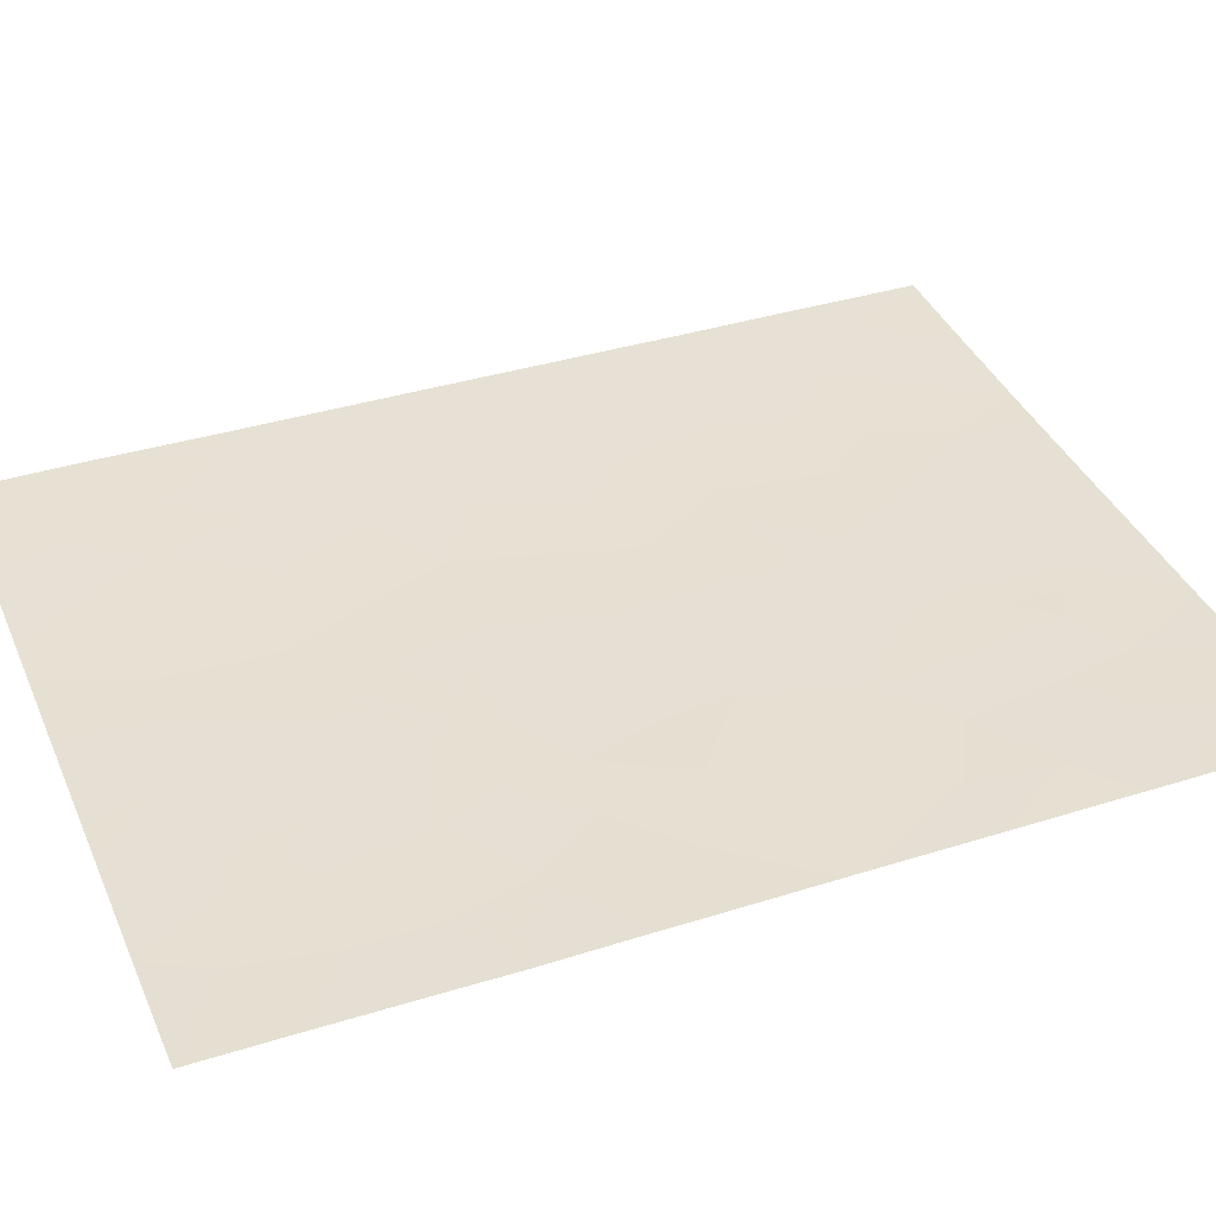
<metadata>
{"format":"obj","ext":"obj","renderer":"f3d","projection":"perspective","resolution":1024,"background":"white","views":[{"elev":37.6,"azim":-111.9,"up":"+Y"}]}
</metadata>
<code>
v 27.37 44.24 5.029
v 26.29 44.23 4.355
v 25.41 44.22 -4.227
v 24.88 44.22 -2.566
v 29.45 44.26 4.261
v 25.3 44.23 5.695
v 26.21 44.23 6.328
v 21.71 44.23 -6.114
v 29.49 44.26 -6.994
v 28.51 44.25 -6.149
v 23.14 44.21 -2.728
v 21.72 44.22 -1.749
v 23.65 44.24 7.624
v 25.07 44.23 7.624
v 28.81 44.25 1.011
v 26.35 44.23 2.069
v 25.87 44.23 3.521
v 24.86 44.22 2.568
v 28 44.24 7.624
v 29.52 44.26 7.624
v 27.68 44.24 6.578
v 25.08 44.23 4.194
v 33.59 44.37 -3.697
v 33.59 44.37 -3.246
v 32.57 44.34 -2.992
v 21.72 44.23 2.876
v 21.72 44.24 4.87
v 24.08 44.23 5.028
v 30.32 44.28 -6.824
v 31.04 44.3 -5.333
v 28.03 44.24 3.713
v 30.26 44.27 5.171
v 33.59 44.36 1.122
v 32.36 44.33 0.9656
v 21.95 44.24 7.624
v 25.23 44.22 -7.624
v 25.02 44.21 -5.887
v 23.05 44.21 -6.689
v 24.11 44.21 -5.103
v 33.58 44.35 7.624
v 33.59 44.35 5.637
v 27.61 44.23 0.1104
v 27.99 44.24 -1.512
v 26.4 44.22 -5.291
v 27.59 44.24 -5.755
v 32.97 44.35 -3.98
v 29.79 44.27 -7.624
v 29.13 44.26 -7.624
v 27.74 44.24 1.728
v 33.6 44.38 -5.621
v 22.83 44.21 -5.334
v 21.72 44.21 -4.649
v 32.12 44.31 7.624
v 21.73 44.22 1.03
v 31.71 44.31 -7.624
v 33.6 44.38 -5.854
v 33.59 44.37 -7.624
v 31.16 44.29 3.029
v 26.02 44.22 -7.624
v 26.35 44.22 -2.245
v 23.84 44.22 3.444
v 27.84 44.24 -7.624
v 29.14 44.26 -2.585
v 29.49 44.26 -1.64
v 21.74 44.24 7.624
v 21.74 44.24 7.356
v 33.59 44.35 5.574
v 23.32 44.23 5.611
v 28.93 44.25 2.523
v 31.53 44.31 -3.921
v 21.72 44.24 5.632
v 31.3 44.3 -0.1316
v 30.28 44.27 7.624
v 24.3 44.23 6.231
v 29.75 44.26 6.378
v 30.03 44.28 -3.901
v 23.55 44.21 -7.624
v 26.27 44.23 7.624
v 33.59 44.36 5.417
v 33.59 44.37 -1.452
v 32.8 44.35 -0.2494
v 33.59 44.37 -0.7207
v 30.59 44.29 -0.8849
v 21.72 44.22 -7.624
v 27.73 44.24 -3.195
v 21.72 44.22 -1.282
v 31.86 44.32 -1.701
v 25.94 44.22 -3.079
v 24.91 44.22 -1.45
v 21.71 44.21 -3.4
v 26.72 44.23 0.4104
v 33.59 44.36 2.894
v 33.58 44.36 3.447
v 32.52 44.33 4.175
v 27.35 44.24 2.951
v 30.03 44.27 0.5989
v 29.66 44.27 2.475
v 29.15 44.26 -0.3366
v 30.74 44.29 -2.557
v 21.73 44.22 0.6901
v 22.93 44.22 -0.7262
v 22.83 44.21 -4.035
v 26.87 44.23 -4.185
v 26.3 44.22 -0.8767
v 25.38 44.22 0.8663
v 25.3 44.22 -0.1885
v 23.83 44.22 1.585
v 22.76 44.22 0.8088
v 22.82 44.23 6.734
v 26.36 44.22 -6.806
v 32.25 44.33 -5.194
v 32.76 44.33 6.22
v 22.79 44.22 2.883
v 31.82 44.31 5.31
v 31.81 44.32 -6.399
v 31 44.29 6.354
v 32.74 44.35 -6.563
v 28.91 44.25 5.234
v 30.7 44.28 4.075
v 32.21 44.32 2.317
v 24.17 44.22 -0.07325
v 29.62 44.27 -5.457
v 28.42 44.25 -4.31
v 30.87 44.29 1.611
v 24.45 44.21 -3.566
v 23.89 44.21 -1.605
v 24.11 44.21 -6.494
v 22.59 44.24 4.162
v 22.38 44.22 -6.401
v 22.94 44.21 -6.011
v 22.27 44.22 -5.724
v 24.36 44.23 7.624
v 23.98 44.23 6.927
v 24.69 44.23 6.927
v 26.11 44.23 2.795
v 25.36 44.23 3.044
v 25.6 44.23 2.318
v 28.46 44.25 6.429
v 27.84 44.24 7.101
v 28.29 44.25 5.906
v 33.28 44.36 -3.613
v 33.08 44.36 -3.119
v 32.77 44.35 -3.486
v 24.58 44.23 4.611
v 23.96 44.22 4.236
v 24.46 44.23 3.819
v 29.91 44.27 -6.909
v 29.97 44.28 -6.14
v 29.55 44.27 -6.226
v 30.68 44.29 -6.078
v 30.33 44.28 -5.395
v 28.74 44.25 3.987
v 29.18 44.26 4.748
v 28.47 44.25 4.473
v 29.58 44.26 5.202
v 29.85 44.27 4.716
v 22.8 44.24 7.624
v 22.39 44.24 7.179
v 23.24 44.23 7.179
v 25.8 44.22 -7.215
v 25.69 44.22 -6.347
v 25.13 44.21 -6.756
v 24.28 44.21 -4.335
v 24.76 44.21 -4.665
v 24.93 44.21 -3.897
v 33.28 44.36 -3.838
v 33.59 44.37 -3.471
v 29.46 44.26 -7.624
v 29.64 44.27 -7.309
v 29.31 44.26 -7.309
v 28.27 44.24 1.37
v 27.68 44.24 0.9192
v 28.21 44.24 0.5608
v 30.06 44.28 -7.224
v 27.13 44.24 7.624
v 26.97 44.24 7.101
v 33.59 44.37 -4.659
v 33.29 44.36 -4.8
v 24.97 44.23 3.381
v 25.47 44.23 3.857
v 21.73 44.22 1.953
v 22.26 44.22 1.957
v 22.26 44.22 2.879
v 28.14 44.25 5.131
v 27.52 44.24 5.804
v 33.17 44.36 -6.208
v 33.16 44.36 -7.093
v 33.59 44.37 -6.739
v 23.83 44.22 2.515
v 24.35 44.22 2.077
v 24.35 44.22 3.006
v 28.49 44.25 -7.624
v 28.82 44.25 -6.887
v 28.18 44.24 -6.887
v 28.05 44.24 -5.952
v 27.72 44.24 -6.69
v 30.75 44.29 -7.624
v 31.02 44.3 -7.224
v 21.85 44.24 7.624
v 21.74 44.24 7.49
v 21.85 44.24 7.49
v 31.2 44.29 7.624
v 30.64 44.28 6.989
v 31.56 44.3 6.989
v 28.48 44.25 3.118
v 29.19 44.26 3.392
v 29.29 44.26 2.499
v 29.55 44.26 3.368
v 21.73 44.24 6.494
v 22.27 44.24 6.183
v 22.28 44.24 7.045
v 29.32 44.26 -2.112
v 28.74 44.25 -1.576
v 28.56 44.25 -2.049
v 22.95 44.23 4.887
v 22.52 44.23 5.241
v 22.16 44.24 4.516
v 23.47 44.21 -5.914
v 23.58 44.21 -6.591
v 33.17 44.34 5.819
v 32.29 44.32 5.765
v 32.71 44.33 5.363
v 32.05 44.33 -3.456
v 32.25 44.33 -3.95
v 21.73 44.22 0.8602
v 22.24 44.22 0.7495
v 22.25 44.22 0.9196
v 29.33 44.26 5.806
v 30 44.27 5.774
v 29.9 44.26 7.624
v 29.63 44.26 7.001
v 30.02 44.27 7.001
v 23.7 44.23 5.319
v 23.34 44.23 4.595
v 23.21 44.23 3.803
v 24.11 44.21 -5.798
v 23.47 44.21 -5.218
v 31.41 44.3 5.832
v 30.63 44.28 5.762
v 31.04 44.29 5.24
v 26.93 44.23 -7.624
v 27.1 44.23 -7.215
v 26.19 44.22 -7.215
v 32.93 44.35 -5.408
v 32.5 44.34 -5.879
v 33.17 44.36 -6.092
v 26.79 44.24 5.678
v 26.94 44.24 6.453
v 33.59 44.37 -2.349
v 33.08 44.36 -2.222
v 32.72 44.35 -1.577
v 32.21 44.33 -2.347
v 24.69 44.23 5.361
v 24.8 44.23 5.963
v 24.19 44.23 5.629
v 24.39 44.21 -7.624
v 24.67 44.21 -7.059
v 23.83 44.21 -7.059
v 31.62 44.31 1.288
v 31.08 44.3 0.7396
v 31.83 44.32 0.417
v 30.54 44.29 -4.617
v 29.83 44.27 -4.679
v 23.3 44.21 -7.156
v 22.38 44.21 -7.156
v 22.64 44.21 -7.624
v 30.37 44.27 6.366
v 28.76 44.25 7.624
v 28.88 44.25 7.001
v 21.71 44.22 -5.382
v 22.27 44.21 -4.991
v 25.67 44.23 7.624
v 25.64 44.23 6.976
v 26.24 44.23 6.976
v 31.76 44.32 -7.012
v 31.07 44.3 -6.612
v 27.86 44.24 -2.354
v 28.43 44.25 -2.89
v 25.19 44.23 4.945
v 24.57 44.21 -5.495
v 25.22 44.21 -5.057
v 25.71 44.22 -5.589
v 25.9 44.22 -4.759
v 25.63 44.22 -7.624
v 21.72 44.23 3.873
v 22.16 44.23 3.519
v 26.08 44.23 3.938
v 26.95 44.24 3.617
v 27.16 44.24 4.034
v 22.78 44.22 1.846
v 21.71 44.22 -2.575
v 22.42 44.21 -3.064
v 22.43 44.21 -2.239
v 33.59 44.37 -1.087
v 33.2 44.36 -0.4851
v 33.19 44.36 -0.8509
v 32.33 44.33 -0.9755
v 32.28 44.33 1.641
v 31.54 44.31 1.964
v 32.17 44.32 4.742
v 33.05 44.34 4.796
v 31.26 44.3 4.692
v 31.61 44.31 4.125
v 29.42 44.26 0.8051
v 29.84 44.27 1.537
v 29.23 44.26 1.743
v 23.81 44.23 5.921
v 27.7 44.24 4.371
v 32.05 44.33 -0.1905
v 31.58 44.31 -0.9165
v 28.87 44.25 1.767
v 28.34 44.25 2.125
v 31.65 44.31 -5.264
v 31.89 44.32 -4.557
v 31.28 44.31 -4.627
v 30.78 44.3 -3.911
v 28.98 44.25 0.3374
v 29.59 44.27 0.1311
v 25.69 44.23 4.275
v 25.8 44.23 5.025
v 26.83 44.24 4.692
v 26.25 44.23 5.342
v 30.45 44.28 1.105
v 30.66 44.29 0.2336
v 30.31 44.28 -0.143
v 30.94 44.3 -0.5082
v 27.69 44.24 3.332
v 28.14 44.25 2.737
v 30.67 44.29 -1.721
v 31.3 44.31 -2.129
v 31.22 44.3 -1.293
v 21.72 44.22 -0.296
v 22.32 44.22 -1.004
v 22.33 44.22 -0.01803
v 23.41 44.21 -1.166
v 24.03 44.22 -0.839
v 23.55 44.22 -0.3997
v 22.85 44.22 0.04132
v 21.71 44.21 -4.025
v 22.27 44.21 -4.342
v 22.27 44.21 -3.718
v 22.83 44.21 -4.684
v 23.47 44.21 -4.569
v 23.64 44.21 -3.801
v 27.04 44.23 -2.72
v 27.17 44.23 -1.879
v 30.93 44.29 3.552
v 30.18 44.27 3.275
v 30.41 44.28 2.752
v 27.55 44.24 2.339
v 29 44.26 -6.572
v 27.16 44.23 0.2604
v 27.23 44.23 1.069
v 28.38 44.25 -0.1131
v 26.85 44.23 2.51
v 26.61 44.23 3.236
v 28.07 44.24 -3.752
v 28.78 44.25 -3.447
v 29.23 44.26 -4.105
v 29.59 44.27 -3.243
v 31.66 44.32 -2.775
v 31.14 44.3 -3.239
v 30.39 44.28 -3.229
v 29.07 44.26 -5.803
v 29.02 44.26 -4.884
v 28.47 44.25 -5.23
v 26.63 44.22 -4.738
v 26.14 44.22 -4.206
v 29.87 44.27 -0.6108
v 27.04 44.23 1.898
v 30.04 44.28 -1.262
v 30.12 44.28 -2.099
v 26.95 44.23 -0.3832
v 27.14 44.23 -1.195
v 27.8 44.24 -0.701
v 28.57 44.25 -0.9245
v 29.94 44.28 -2.571
v 24.4 44.21 -1.527
v 24.39 44.22 -2.086
v 24.9 44.22 -2.008
v 23.79 44.21 -3.147
v 24.66 44.21 -3.066
v 24.01 44.21 -2.647
v 26.14 44.22 -2.662
v 26.83 44.23 -3.137
v 27.3 44.23 -3.69
v 27.64 44.24 -4.248
v 27.23 44.23 -4.97
v 28 44.24 -5.033
v 26.99 44.23 -5.523
v 26.4 44.22 -3.632
v 25.67 44.22 -3.653
v 26.05 44.22 0.6384
v 25.34 44.22 0.3389
v 26.01 44.22 0.1109
v 26.51 44.23 -0.2332
v 25.8 44.22 -0.5326
v 25.1 44.22 -0.8192
v 25.6 44.22 -1.163
v 26.53 44.23 1.24
v 25.87 44.22 1.468
v 25.12 44.22 1.717
v 24.78 44.22 0.3965
v 24.73 44.22 -0.1309
v 24.61 44.22 1.226
v 29.32 44.26 -0.9883
v 22.81 44.22 -1.677
v 23.51 44.21 -2.167
v 23.56 44.23 6.483
v 23.07 44.23 6.173
v 33.17 44.34 6.922
v 33.17 44.34 5.928
v 33.59 44.35 6.63
v 26.38 44.22 -6.049
v 26.98 44.23 -6.281
v 32.61 44.34 -4.587
v 30.08 44.27 4.168
v 30.48 44.28 4.623
v 32.85 44.33 7.624
v 32.44 44.32 6.922
v 32.23 44.33 -7.093
v 32.65 44.34 -7.624
v 22.52 44.24 5.621
v 31.88 44.31 6.287
v 33.17 44.34 5.897
v 33.59 44.35 5.605
v 23.31 44.22 3.163
v 23.31 44.22 2.234
v 31.43 44.31 -5.866
v 32.03 44.33 -5.797
v 32.28 44.33 -6.481
v 33.6 44.38 -5.737
v 32.58 44.34 0.3581
v 33.2 44.35 0.4364
v 32.97 44.35 1.044
v 21.72 44.22 -1.516
v 22.32 44.22 -1.238
v 23.3 44.22 1.197
v 26.32 44.22 -1.561
v 25.63 44.22 -1.847
v 33.59 44.36 2.008
v 32.9 44.34 2.605
v 32.9 44.34 1.719
v 31.01 44.29 2.32
v 31.68 44.31 2.673
v 33.58 44.36 3.17
v 32.89 44.34 2.882
v 31.84 44.31 3.602
v 32.37 44.33 3.238
v 33.05 44.34 3.811
v 33.59 44.35 5.496
v 23.47 44.22 0.3678
v 24 44.22 0.756
v 22.98 44.21 -3.382
v 30.26 44.28 2.043
v 24.54 44.22 -0.7616
v 21.72 44.24 5.251
v 21.72 44.22 -6.869
v 25.75 44.23 6.012
v 25.61 44.22 -2.405
v 25.41 44.22 -2.823
v 33.59 44.37 0.2007
v 25.19 44.21 -3.322
v 22.69 44.23 3.523
v 24.57 44.21 -6.19
v 25.19 44.23 6.66
v 33.59 44.36 4.432
f 8 129 131
f 129 38 130
f 129 130 131
f 131 130 51
f 14 132 134
f 132 13 133
f 132 133 134
f 134 133 74
f 16 135 137
f 135 17 136
f 135 136 137
f 137 136 18
f 118 138 140
f 138 19 139
f 138 139 140
f 140 139 21
f 46 141 143
f 141 24 142
f 141 142 143
f 143 142 25
f 22 144 146
f 144 28 145
f 144 145 146
f 146 145 61
f 9 147 149
f 147 29 148
f 147 148 149
f 149 148 122
f 29 150 148
f 150 30 151
f 150 151 148
f 148 151 122
f 31 152 154
f 152 5 153
f 152 153 154
f 154 153 118
f 32 155 156
f 155 118 153
f 155 153 156
f 156 153 5
f 13 157 159
f 157 35 158
f 157 158 159
f 159 158 109
f 36 160 162
f 160 110 161
f 160 161 162
f 162 161 37
f 125 163 165
f 163 39 164
f 163 164 165
f 165 164 3
f 46 166 141
f 166 23 167
f 166 167 141
f 141 167 24
f 48 168 170
f 168 47 169
f 168 169 170
f 170 169 9
f 15 171 173
f 171 49 172
f 171 172 173
f 173 172 42
f 47 174 169
f 174 29 147
f 174 147 169
f 169 147 9
f 19 175 139
f 175 78 176
f 175 176 139
f 139 176 21
f 50 177 178
f 177 23 166
f 177 166 178
f 178 166 46
f 22 179 180
f 179 18 136
f 179 136 180
f 180 136 17
f 26 181 183
f 181 54 182
f 181 182 183
f 183 182 113
f 1 184 185
f 184 118 140
f 184 140 185
f 185 140 21
f 56 186 188
f 186 117 187
f 186 187 188
f 188 187 57
f 61 189 191
f 189 107 190
f 189 190 191
f 191 190 18
f 62 192 194
f 192 48 193
f 192 193 194
f 194 193 10
f 10 195 194
f 195 45 196
f 195 196 194
f 194 196 62
f 47 197 174
f 197 55 198
f 197 198 174
f 174 198 29
f 35 199 201
f 199 65 200
f 199 200 201
f 201 200 66
f 53 202 204
f 202 73 203
f 202 203 204
f 204 203 116
f 5 152 206
f 152 31 205
f 152 205 206
f 206 205 69
f 5 206 208
f 206 69 207
f 206 207 208
f 208 207 97
f 66 209 211
f 209 71 210
f 209 210 211
f 211 210 109
f 63 212 214
f 212 64 213
f 212 213 214
f 214 213 43
f 128 215 217
f 215 68 216
f 215 216 217
f 217 216 27
f 127 218 219
f 218 51 130
f 218 130 219
f 219 130 38
f 79 220 222
f 220 112 221
f 220 221 222
f 222 221 114
f 46 143 224
f 143 25 223
f 143 223 224
f 224 223 70
f 54 225 227
f 225 100 226
f 225 226 227
f 227 226 108
f 75 228 229
f 228 118 155
f 228 155 229
f 229 155 32
f 73 230 232
f 230 20 231
f 230 231 232
f 232 231 75
f 28 233 234
f 233 68 215
f 233 215 234
f 234 215 128
f 128 235 234
f 235 61 145
f 235 145 234
f 234 145 28
f 51 218 237
f 218 127 236
f 218 236 237
f 237 236 39
f 114 238 240
f 238 116 239
f 238 239 240
f 240 239 32
f 59 241 243
f 241 62 242
f 241 242 243
f 243 242 110
f 50 244 246
f 244 111 245
f 244 245 246
f 246 245 117
f 7 247 248
f 247 1 185
f 247 185 248
f 248 185 21
f 24 249 142
f 249 80 250
f 249 250 142
f 142 250 25
f 80 251 250
f 251 87 252
f 251 252 250
f 250 252 25
f 28 253 255
f 253 6 254
f 253 254 255
f 255 254 74
f 77 256 258
f 256 36 257
f 256 257 258
f 258 257 127
f 34 259 261
f 259 124 260
f 259 260 261
f 261 260 72
f 122 151 263
f 151 30 262
f 151 262 263
f 263 262 76
f 77 264 266
f 264 38 265
f 264 265 266
f 266 265 84
f 75 229 267
f 229 32 239
f 229 239 267
f 267 239 116
f 20 268 231
f 268 19 269
f 268 269 231
f 231 269 75
f 19 138 269
f 138 118 228
f 138 228 269
f 269 228 75
f 52 270 271
f 270 8 131
f 270 131 271
f 271 131 51
f 78 272 274
f 272 14 273
f 272 273 274
f 274 273 7
f 55 275 198
f 275 115 276
f 275 276 198
f 198 276 29
f 43 277 214
f 277 85 278
f 277 278 214
f 214 278 63
f 28 144 253
f 144 22 279
f 144 279 253
f 253 279 6
f 39 280 164
f 280 37 281
f 280 281 164
f 164 281 3
f 37 282 281
f 282 44 283
f 282 283 281
f 281 283 3
f 36 284 160
f 284 59 243
f 284 243 160
f 160 243 110
f 27 285 217
f 285 26 286
f 285 286 217
f 217 286 128
f 22 146 179
f 146 61 191
f 146 191 179
f 179 191 18
f 2 287 289
f 287 17 288
f 287 288 289
f 289 288 31
f 113 182 290
f 182 54 227
f 182 227 290
f 290 227 108
f 12 291 293
f 291 90 292
f 291 292 293
f 293 292 11
f 80 294 296
f 294 82 295
f 294 295 296
f 296 295 81
f 87 251 297
f 251 80 296
f 251 296 297
f 297 296 81
f 34 298 259
f 298 120 299
f 298 299 259
f 259 299 124
f 79 222 301
f 222 114 300
f 222 300 301
f 301 300 94
f 114 302 300
f 302 119 303
f 302 303 300
f 300 303 94
f 15 304 306
f 304 96 305
f 304 305 306
f 306 305 97
f 68 233 307
f 233 28 255
f 233 255 307
f 307 255 74
f 118 184 154
f 184 1 308
f 184 308 154
f 154 308 31
f 87 297 310
f 297 81 309
f 297 309 310
f 310 309 72
f 69 311 207
f 311 15 306
f 311 306 207
f 207 306 97
f 15 311 171
f 311 69 312
f 311 312 171
f 171 312 49
f 30 313 315
f 313 111 314
f 313 314 315
f 315 314 70
f 70 316 315
f 316 76 262
f 316 262 315
f 315 262 30
f 15 317 304
f 317 98 318
f 317 318 304
f 304 318 96
f 6 279 320
f 279 22 319
f 279 319 320
f 320 319 2
f 2 321 322
f 321 1 247
f 321 247 322
f 322 247 7
f 22 180 319
f 180 17 287
f 180 287 319
f 319 287 2
f 72 260 324
f 260 124 323
f 260 323 324
f 324 323 96
f 96 325 324
f 325 83 326
f 325 326 324
f 324 326 72
f 31 327 205
f 327 95 328
f 327 328 205
f 205 328 69
f 83 329 331
f 329 99 330
f 329 330 331
f 331 330 87
f 100 332 334
f 332 86 333
f 332 333 334
f 334 333 101
f 101 335 337
f 335 126 336
f 335 336 337
f 337 336 121
f 100 334 226
f 334 101 338
f 334 338 226
f 226 338 108
f 90 339 341
f 339 52 340
f 339 340 341
f 341 340 102
f 52 271 340
f 271 51 342
f 271 342 340
f 340 342 102
f 51 237 342
f 237 39 343
f 237 343 342
f 342 343 102
f 39 163 343
f 163 125 344
f 163 344 343
f 343 344 102
f 60 345 346
f 345 85 277
f 345 277 346
f 346 277 43
f 58 347 349
f 347 119 348
f 347 348 349
f 349 348 97
f 95 350 328
f 350 49 312
f 350 312 328
f 328 312 69
f 48 170 193
f 170 9 351
f 170 351 193
f 193 351 10
f 91 352 353
f 352 42 172
f 352 172 353
f 353 172 49
f 98 317 354
f 317 15 173
f 317 173 354
f 354 173 42
f 16 355 135
f 355 95 356
f 355 356 135
f 135 356 17
f 85 357 278
f 357 123 358
f 357 358 278
f 278 358 63
f 123 359 358
f 359 76 360
f 359 360 358
f 358 360 63
f 25 252 361
f 252 87 330
f 252 330 361
f 361 330 99
f 70 223 362
f 223 25 361
f 223 361 362
f 362 361 99
f 99 363 362
f 363 76 316
f 363 316 362
f 362 316 70
f 10 364 366
f 364 122 365
f 364 365 366
f 366 365 123
f 3 283 368
f 283 44 367
f 283 367 368
f 368 367 103
f 96 318 325
f 318 98 369
f 318 369 325
f 325 369 83
f 95 355 350
f 355 16 370
f 355 370 350
f 350 370 49
f 83 371 329
f 371 64 372
f 371 372 329
f 329 372 99
f 42 373 375
f 373 104 374
f 373 374 375
f 375 374 43
f 31 308 289
f 308 1 321
f 308 321 289
f 289 321 2
f 31 288 327
f 288 17 356
f 288 356 327
f 327 356 95
f 43 376 375
f 376 98 354
f 376 354 375
f 375 354 42
f 76 363 360
f 363 99 377
f 363 377 360
f 360 377 63
f 64 212 372
f 212 63 377
f 212 377 372
f 372 377 99
f 89 378 380
f 378 126 379
f 378 379 380
f 380 379 4
f 11 381 383
f 381 125 382
f 381 382 383
f 383 382 4
f 85 345 385
f 345 60 384
f 345 384 385
f 385 384 88
f 123 357 387
f 357 85 386
f 357 386 387
f 387 386 103
f 103 388 387
f 388 45 389
f 388 389 387
f 387 389 123
f 45 388 390
f 388 103 367
f 388 367 390
f 390 367 44
f 88 391 385
f 391 103 386
f 391 386 385
f 385 386 85
f 3 368 392
f 368 103 391
f 368 391 392
f 392 391 88
f 91 393 395
f 393 105 394
f 393 394 395
f 395 394 106
f 104 396 397
f 396 91 395
f 396 395 397
f 397 395 106
f 104 397 399
f 397 106 398
f 397 398 399
f 399 398 89
f 91 400 393
f 400 16 401
f 400 401 393
f 393 401 105
f 16 137 401
f 137 18 402
f 137 402 401
f 401 402 105
f 105 403 394
f 403 121 404
f 403 404 394
f 394 404 106
f 18 190 402
f 190 107 405
f 190 405 402
f 402 405 105
f 64 371 406
f 371 83 369
f 371 369 406
f 406 369 98
f 43 213 376
f 213 64 406
f 213 406 376
f 376 406 98
f 9 149 351
f 149 122 364
f 149 364 351
f 351 364 10
f 126 407 408
f 407 12 293
f 407 293 408
f 408 293 11
f 74 409 307
f 409 109 410
f 409 410 307
f 307 410 68
f 40 411 413
f 411 112 412
f 411 412 413
f 413 412 41
f 44 414 390
f 414 110 415
f 414 415 390
f 390 415 45
f 46 416 178
f 416 111 244
f 416 244 178
f 178 244 50
f 5 417 156
f 417 119 418
f 417 418 156
f 156 418 32
f 112 411 420
f 411 40 419
f 411 419 420
f 420 419 53
f 117 421 187
f 421 55 422
f 421 422 187
f 187 422 57
f 109 210 410
f 210 71 423
f 210 423 410
f 410 423 68
f 116 424 204
f 424 112 420
f 424 420 204
f 204 420 53
f 41 412 426
f 412 112 425
f 412 425 426
f 426 425 67
f 61 427 189
f 427 113 428
f 427 428 189
f 189 428 107
f 112 424 221
f 424 116 238
f 424 238 221
f 221 238 114
f 35 201 158
f 201 66 211
f 201 211 158
f 158 211 109
f 109 409 159
f 409 74 133
f 409 133 159
f 159 133 13
f 30 429 313
f 429 115 430
f 429 430 313
f 313 430 111
f 111 430 245
f 430 115 431
f 430 431 245
f 245 431 117
f 110 242 415
f 242 62 196
f 242 196 415
f 415 196 45
f 50 246 432
f 246 117 186
f 246 186 432
f 432 186 56
f 115 275 431
f 275 55 421
f 275 421 431
f 431 421 117
f 116 203 267
f 203 73 232
f 203 232 267
f 267 232 75
f 34 433 435
f 433 81 434
f 433 434 435
f 435 434 33
f 72 326 310
f 326 83 331
f 326 331 310
f 310 331 87
f 115 429 276
f 429 30 150
f 429 150 276
f 276 150 29
f 101 333 437
f 333 86 436
f 333 436 437
f 437 436 12
f 108 438 290
f 438 107 428
f 438 428 290
f 290 428 113
f 32 418 240
f 418 119 302
f 418 302 240
f 240 302 114
f 60 439 440
f 439 104 399
f 439 399 440
f 440 399 89
f 104 373 396
f 373 42 352
f 373 352 396
f 396 352 91
f 37 161 282
f 161 110 414
f 161 414 282
f 282 414 44
f 33 441 443
f 441 92 442
f 441 442 443
f 443 442 120
f 120 298 443
f 298 34 435
f 298 435 443
f 443 435 33
f 58 444 445
f 444 124 299
f 444 299 445
f 445 299 120
f 92 446 442
f 446 93 447
f 446 447 442
f 442 447 120
f 94 448 450
f 448 58 449
f 448 449 450
f 450 449 93
f 112 220 425
f 220 79 451
f 220 451 425
f 425 451 67
f 119 347 303
f 347 58 448
f 347 448 303
f 303 448 94
f 120 447 445
f 447 93 449
f 447 449 445
f 445 449 58
f 111 416 314
f 416 46 224
f 416 224 314
f 314 224 70
f 81 433 309
f 433 34 261
f 433 261 309
f 309 261 72
f 108 452 438
f 452 121 453
f 452 453 438
f 438 453 107
f 121 452 337
f 452 108 338
f 452 338 337
f 337 338 101
f 125 381 344
f 381 11 454
f 381 454 344
f 344 454 102
f 119 417 348
f 417 5 208
f 417 208 348
f 348 208 97
f 123 365 359
f 365 122 263
f 365 263 359
f 359 263 76
f 10 366 195
f 366 123 389
f 366 389 195
f 195 389 45
f 97 455 349
f 455 124 444
f 455 444 349
f 349 444 58
f 96 323 305
f 323 124 455
f 323 455 305
f 305 455 97
f 49 370 353
f 370 16 400
f 370 400 353
f 353 400 91
f 104 439 374
f 439 60 346
f 439 346 374
f 374 346 43
f 107 453 405
f 453 121 403
f 453 403 405
f 405 403 105
f 106 404 398
f 404 121 456
f 404 456 398
f 398 456 89
f 27 216 457
f 216 68 423
f 216 423 457
f 457 423 71
f 38 129 265
f 129 8 458
f 129 458 265
f 265 458 84
f 2 322 320
f 322 7 459
f 322 459 320
f 320 459 6
f 60 460 384
f 460 4 461
f 460 461 384
f 384 461 88
f 4 460 380
f 460 60 440
f 460 440 380
f 380 440 89
f 81 295 434
f 295 82 462
f 295 462 434
f 434 462 33
f 102 454 341
f 454 11 292
f 454 292 341
f 341 292 90
f 4 382 461
f 382 125 463
f 382 463 461
f 461 463 88
f 12 407 437
f 407 126 335
f 407 335 437
f 437 335 101
f 77 258 264
f 258 127 219
f 258 219 264
f 264 219 38
f 21 176 248
f 176 78 274
f 176 274 248
f 248 274 7
f 128 286 464
f 286 26 183
f 286 183 464
f 464 183 113
f 113 427 464
f 427 61 235
f 427 235 464
f 464 235 128
f 127 465 236
f 465 37 280
f 465 280 236
f 236 280 39
f 127 257 465
f 257 36 162
f 257 162 465
f 465 162 37
f 14 466 273
f 466 6 459
f 466 459 273
f 273 459 7
f 6 466 254
f 466 14 134
f 466 134 254
f 254 134 74
f 126 378 336
f 378 89 456
f 378 456 336
f 336 456 121
f 126 408 379
f 408 11 383
f 408 383 379
f 379 383 4
f 125 165 463
f 165 3 392
f 165 392 463
f 463 392 88
f 94 450 301
f 450 93 467
f 450 467 301
f 301 467 79

</code>
